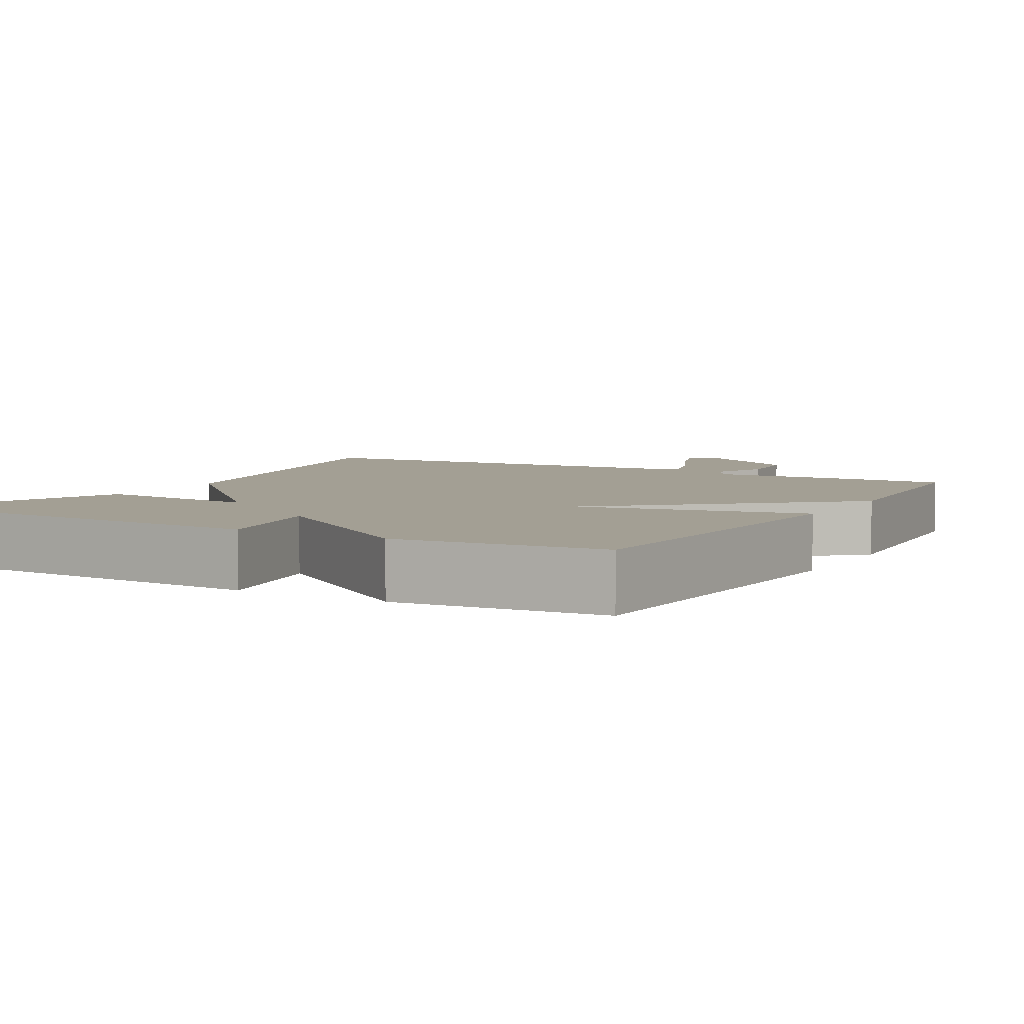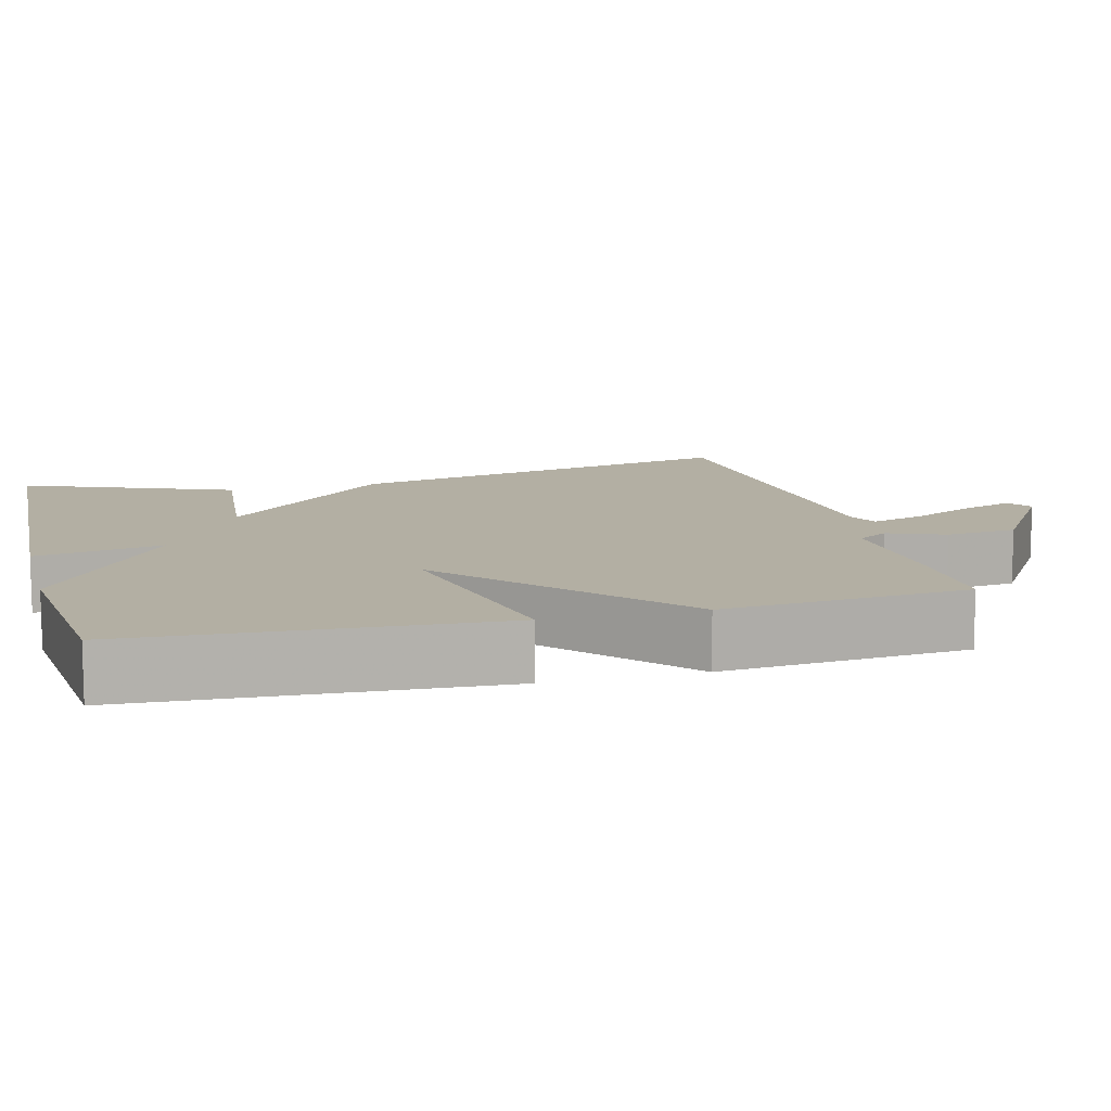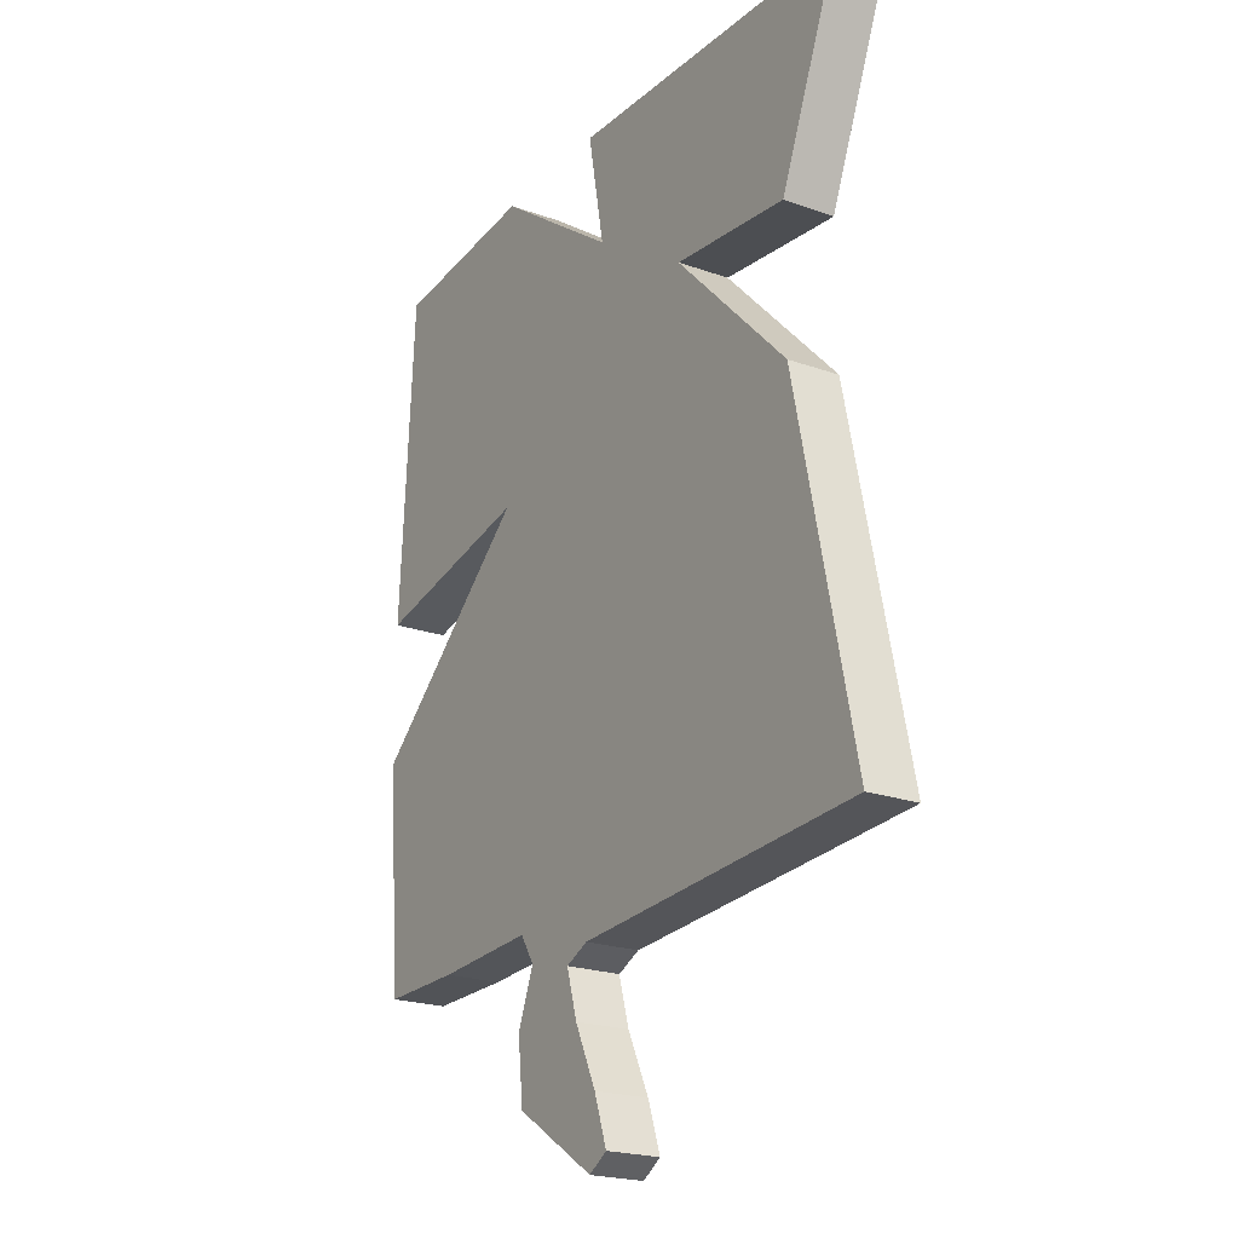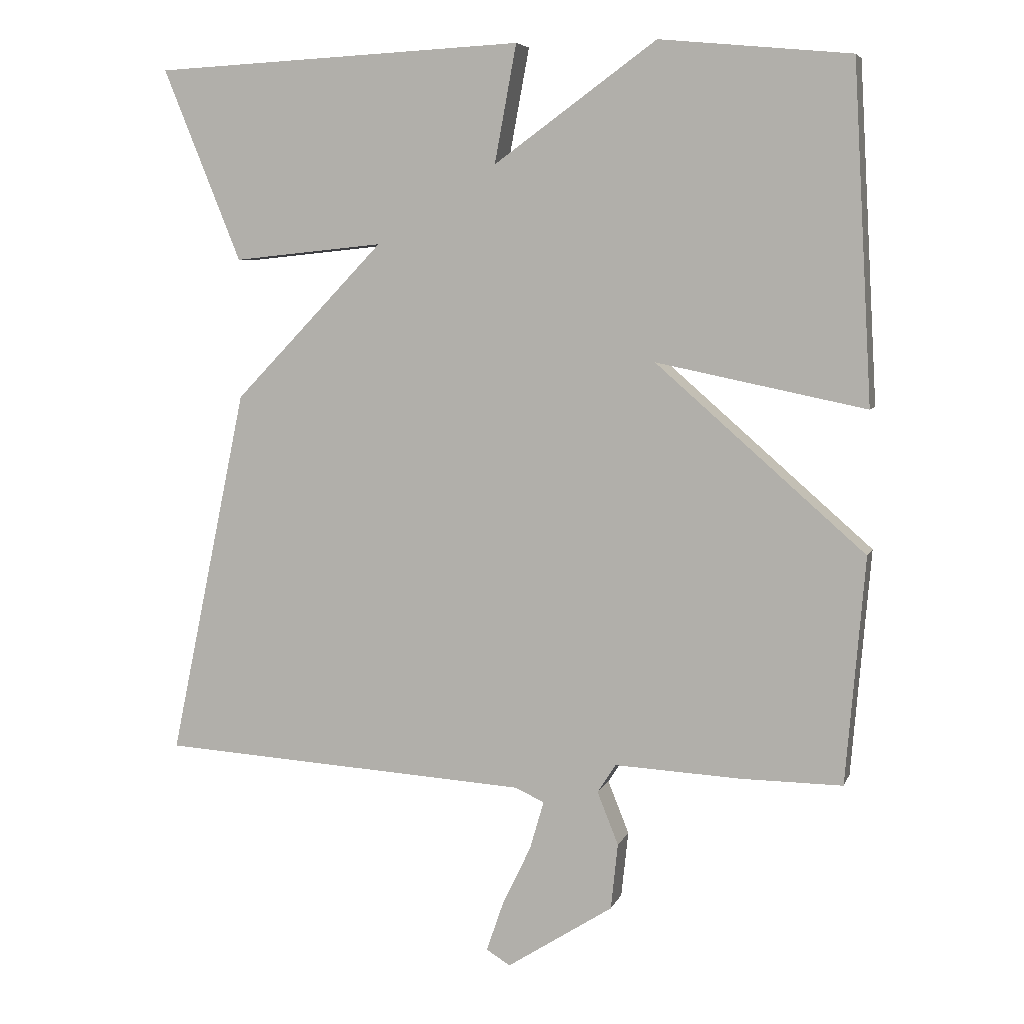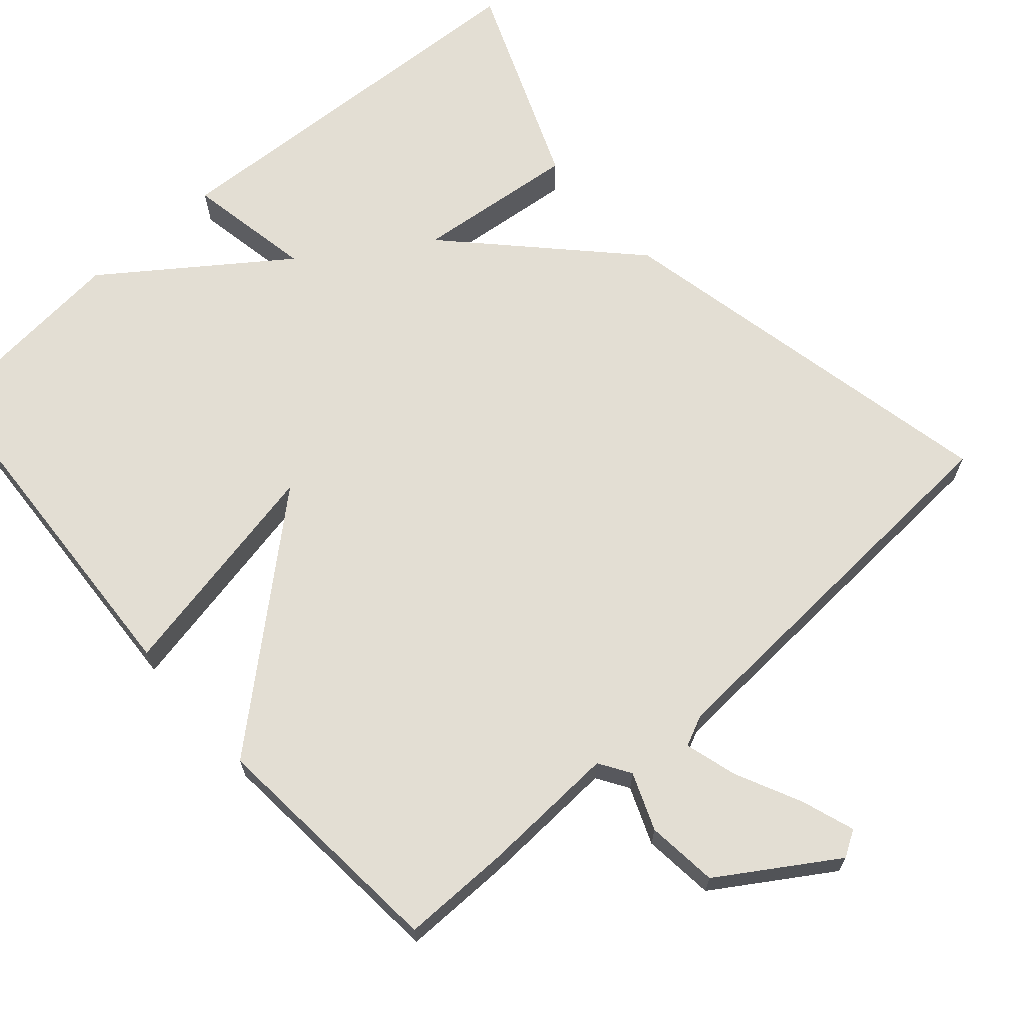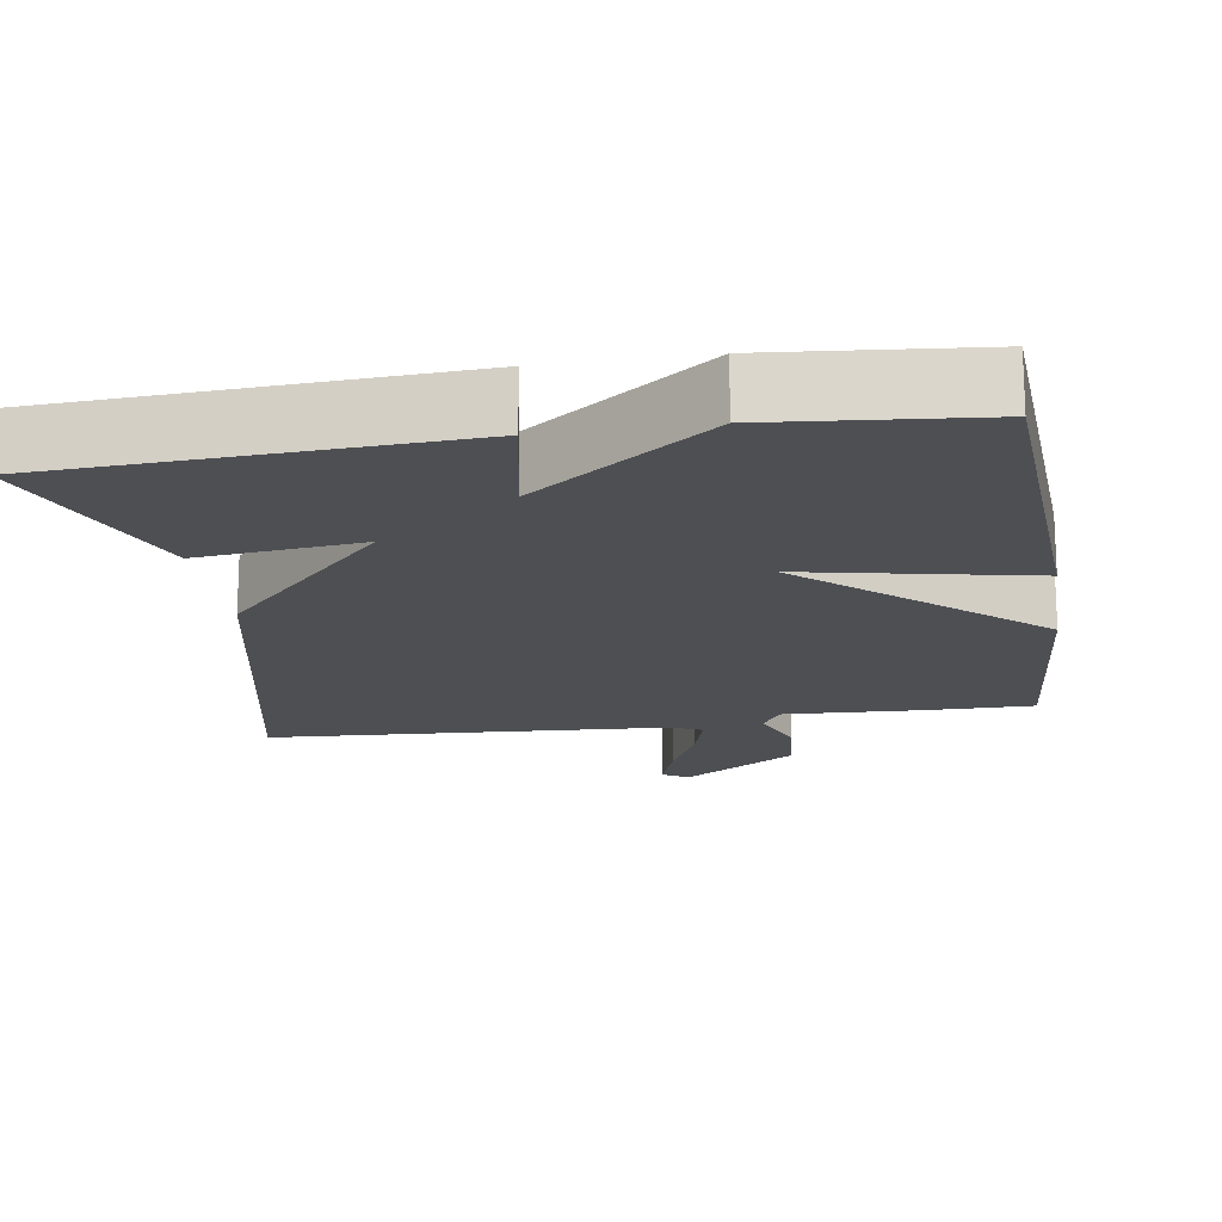
<metadata>
{"format":"obj","ext":"obj","renderer":"f3d","projection":"perspective","resolution":1024,"background":"white","views":[{"elev":5.4,"azim":29.6,"up":"+Y"},{"elev":11.1,"azim":75.2,"up":"+Y"},{"elev":-21.8,"azim":-121.9,"up":"+Z"},{"elev":6.3,"azim":15.2,"up":"+Z"},{"elev":67.2,"azim":138.7,"up":"+Y"},{"elev":-17.6,"azim":8.9,"up":"+Y"}]}
</metadata>
<code>
v 0.5 0.07 0.5
v 0.527 0.07 0.023
v 0.229 0.07 0.084
v 0.527 0.07 -0.177
v 0.5 0.07 -0.5
v 0.357 0.07 -0.499
v 0.176 0.07 -0.49
v 0.15 0.07 -0.531
v 0.18 0.07 -0.606
v 0.17 0.07 -0.7
v 0.019 0.07 -0.797
v -0.015 0.07 -0.776
v 0.009 0.07 -0.706
v 0.05 0.07 -0.62
v 0.07 0.07 -0.551
v 0.029 0.07 -0.532
v -0.5 0.07 -0.5
v -0.389 0.07 0.026
v -0.175 0.07 0.248
v -0.389 0.07 0.226
v -0.5 0.07 0.5
v 0.029 0.07 0.526
v -0.002 0.07 0.359
v 0.229 0.07 0.526
v 0.5 0 0.5
v 0.527 0 0.023
v 0.229 0 0.084
v 0.527 0 -0.177
v 0.5 0 -0.5
v 0.357 0 -0.499
v 0.176 0 -0.49
v 0.15 0 -0.531
v 0.18 0 -0.606
v 0.17 0 -0.7
v 0.019 0 -0.797
v -0.015 0 -0.776
v 0.009 0 -0.706
v 0.05 0 -0.62
v 0.07 0 -0.551
v 0.029 0 -0.532
v -0.5 0 -0.5
v -0.389 0 0.026
v -0.175 0 0.248
v -0.389 0 0.226
v -0.5 0 0.5
v 0.029 0 0.526
v -0.002 0 0.359
v 0.229 0 0.526
f 1 2 3
f 24 1 3
f 23 24 3
f 21 22 23
f 20 21 23
f 19 20 23
f 19 23 3
f 18 19 3
f 17 18 3
f 16 17 3
f 15 16 3 4
f 12 13 14
f 11 12 14
f 10 11 14
f 9 10 14
f 8 9 14
f 7 8 14 15
f 4 5 6 7
f 4 7 15
f 27 26 25
f 27 25 48
f 27 48 47
f 47 46 45
f 47 45 44
f 47 44 43
f 27 47 43
f 27 43 42
f 27 42 41
f 27 41 40
f 28 27 40 39
f 38 37 36
f 38 36 35
f 38 35 34
f 38 34 33
f 38 33 32
f 39 38 32 31
f 31 30 29 28
f 39 31 28
f 1 25 26 2
f 2 26 27 3
f 3 27 28 4
f 4 28 29 5
f 5 29 30 6
f 6 30 31 7
f 7 31 32 8
f 8 32 33 9
f 9 33 34 10
f 10 34 35 11
f 11 35 36 12
f 12 36 37 13
f 13 37 38 14
f 14 38 39 15
f 15 39 40 16
f 16 40 41 17
f 17 41 42 18
f 18 42 43 19
f 19 43 44 20
f 20 44 45 21
f 21 45 46 22
f 22 46 47 23
f 23 47 48 24
f 24 48 25 1

</code>
